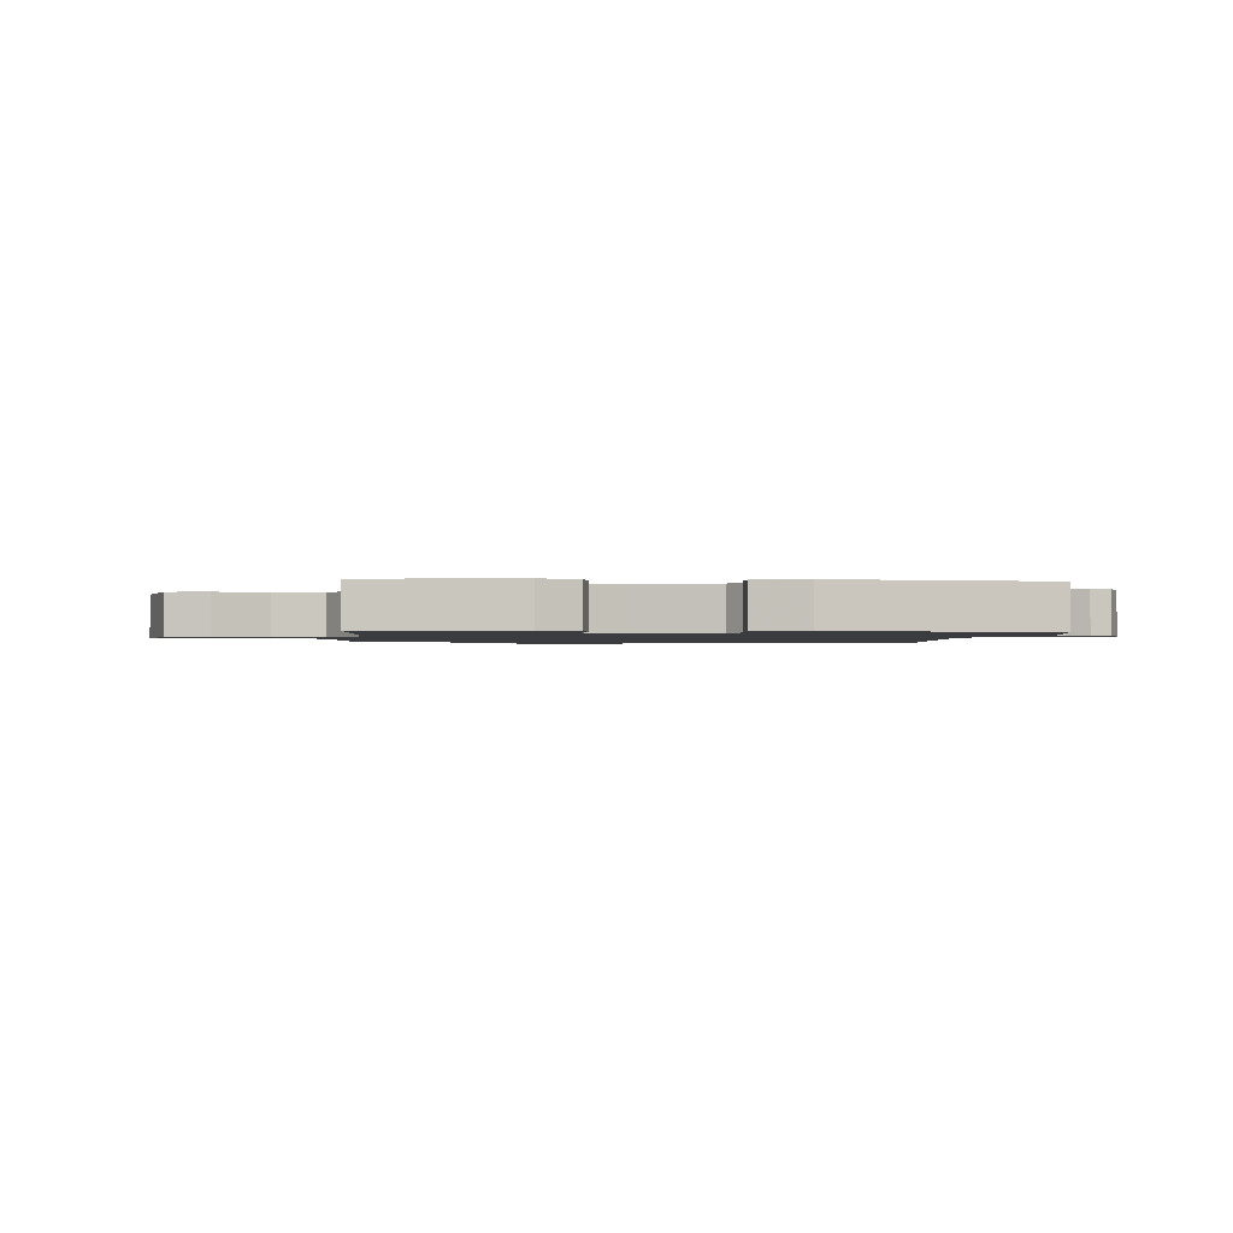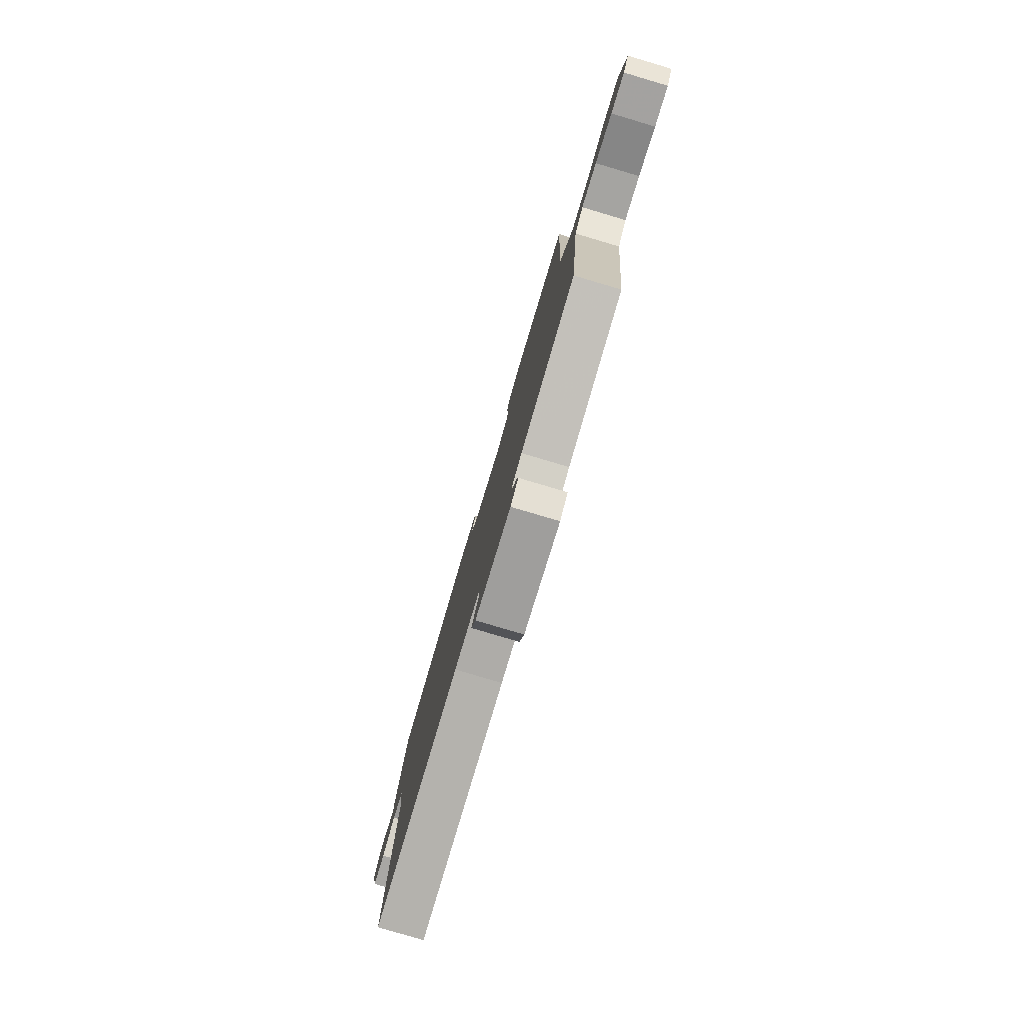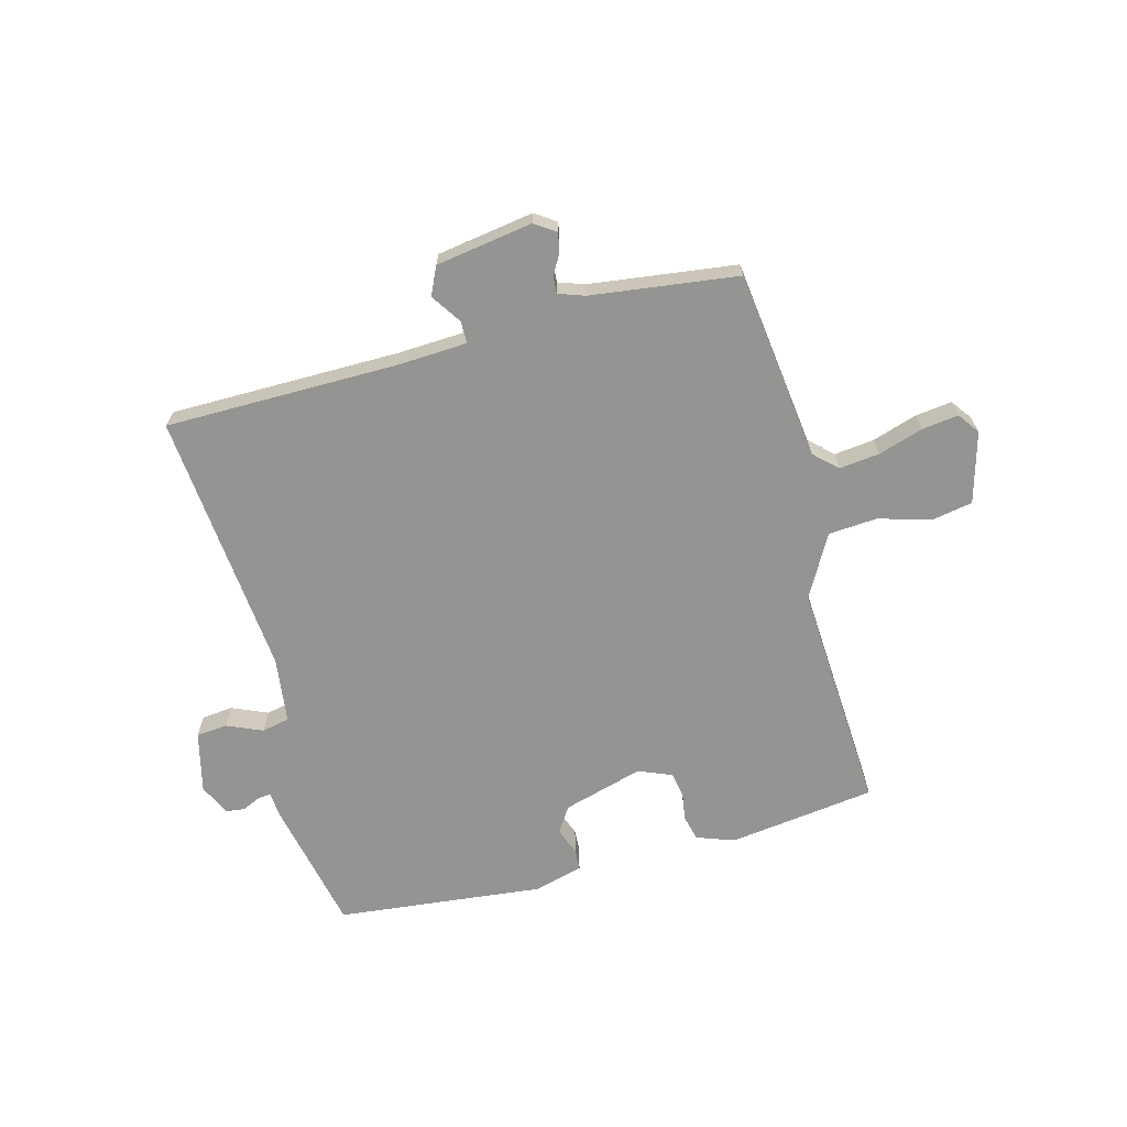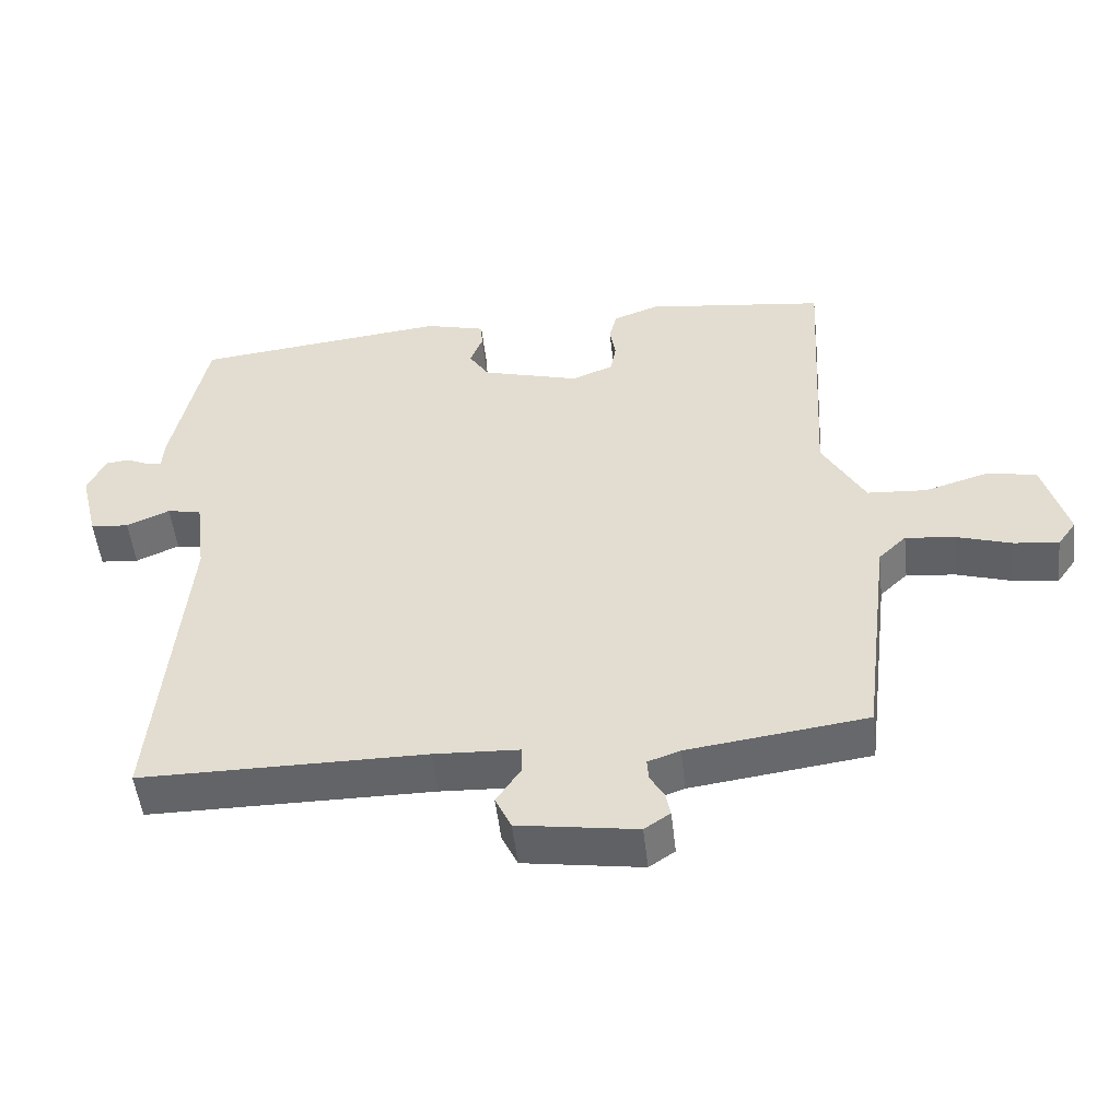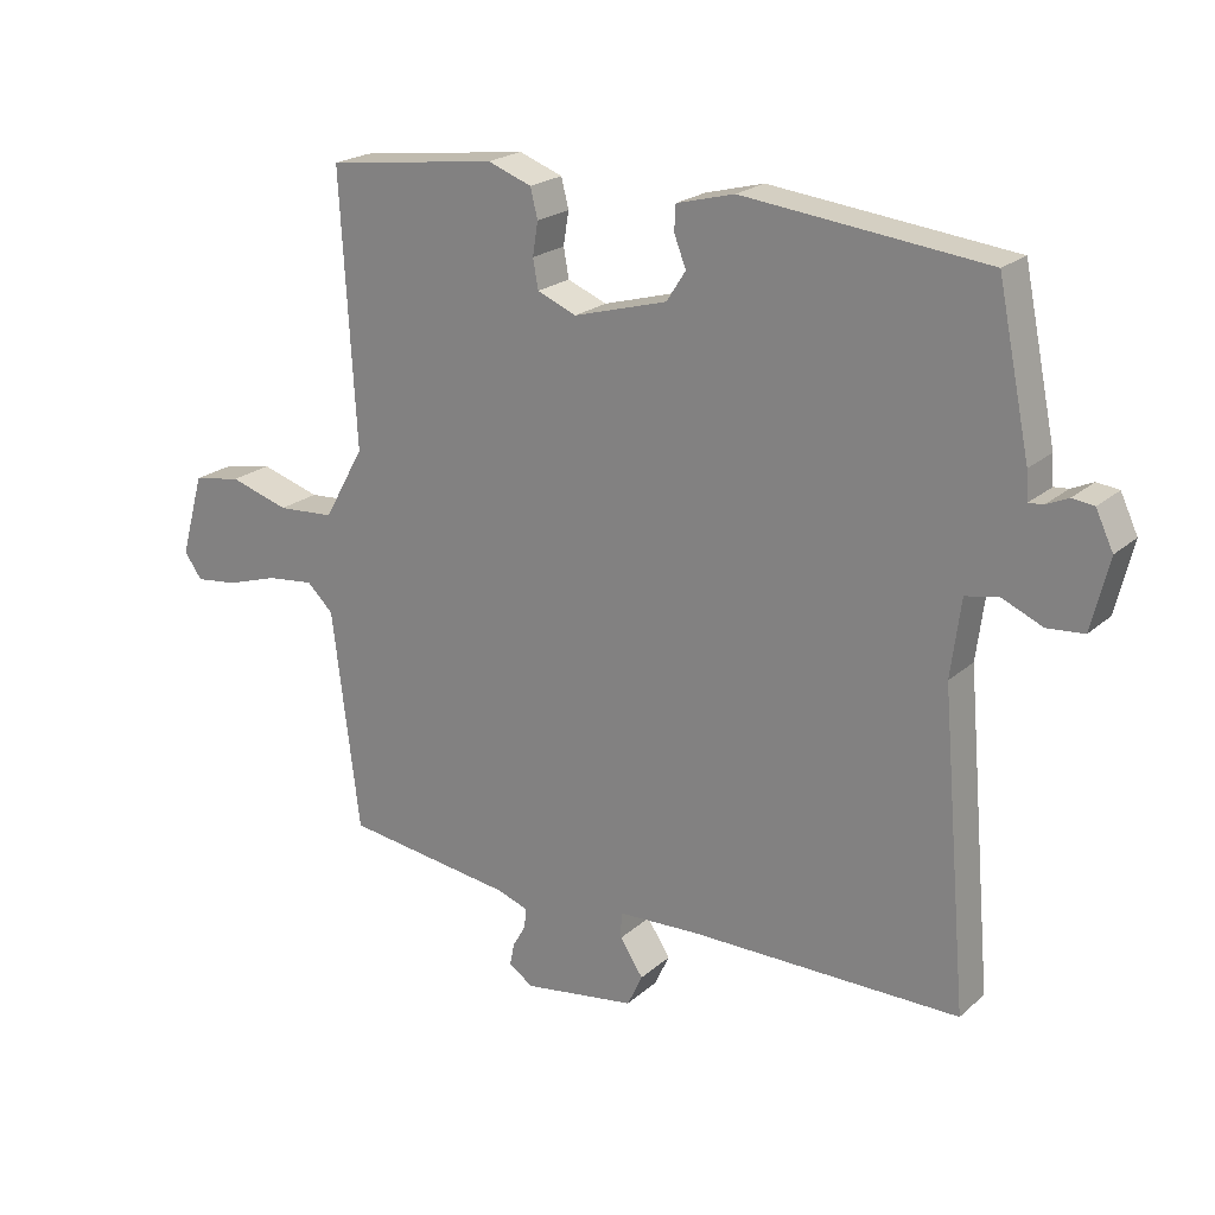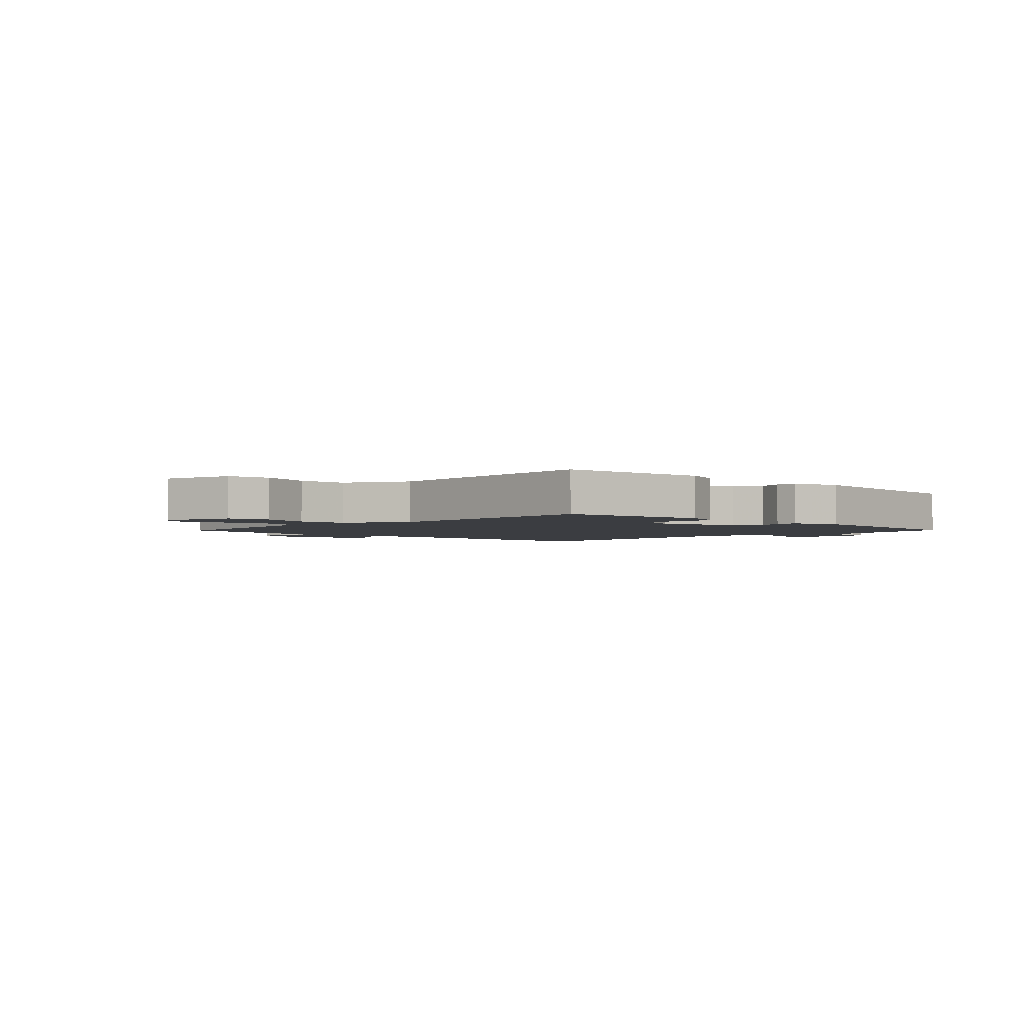
<metadata>
{"format":"obj","ext":"obj","renderer":"f3d","projection":"perspective","resolution":1024,"background":"white","views":[{"elev":-1.5,"azim":-5.1,"up":"+Y"},{"elev":-79.8,"azim":-106.5,"up":"+Z"},{"elev":-66.9,"azim":-164.9,"up":"+Y"},{"elev":-51.1,"azim":-173.6,"up":"+Z"},{"elev":21.7,"azim":34.2,"up":"+Z"},{"elev":-2.6,"azim":-44.1,"up":"+Y"}]}
</metadata>
<code>
v -0.5 0.07 -0.5
v -0.541 0.07 -0.167
v -0.581 0.07 -0.129
v -0.652 0.07 -0.137
v -0.731 0.07 -0.162
v -0.795 0.07 -0.17
v -0.822 0.07 -0.132
v -0.787 0.07 -0.008
v -0.714 0.07 0.005
v -0.624 0.07 -0.022
v -0.538 0.07 -0.016
v -0.477 0.07 0.093
v -0.5 0.07 0.5
v -0.241 0.07 0.534
v -0.175 0.07 0.51
v -0.164 0.07 0.466
v -0.172 0.07 0.416
v -0.164 0.07 0.372
v -0.105 0.07 0.348
v 0.036 0.07 0.388
v 0.065 0.07 0.433
v 0.047 0.07 0.479
v 0.049 0.07 0.517
v 0.136 0.07 0.54
v 0.5 0.07 0.5
v 0.549 0.07 0.263
v 0.552 0.07 0.22
v 0.574 0.07 0.222
v 0.607 0.07 0.237
v 0.64 0.07 0.233
v 0.666 0.07 0.178
v 0.64 0.07 0.071
v 0.585 0.07 0.066
v 0.523 0.07 0.093
v 0.474 0.07 0.083
v 0.459 0.07 -0.033
v 0.5 0.07 -0.5
v 0.092 0.07 -0.501
v -0.031 0.07 -0.507
v -0.031 0.07 -0.546
v 0.004 0.07 -0.599
v -0.019 0.07 -0.648
v -0.189 0.07 -0.674
v -0.226 0.07 -0.649
v -0.219 0.07 -0.615
v -0.199 0.07 -0.58
v -0.197 0.07 -0.55
v -0.243 0.07 -0.534
v -0.5 0 -0.5
v -0.541 0 -0.167
v -0.581 0 -0.129
v -0.652 0 -0.137
v -0.731 0 -0.162
v -0.795 0 -0.17
v -0.822 0 -0.132
v -0.787 0 -0.008
v -0.714 0 0.005
v -0.624 0 -0.022
v -0.538 0 -0.016
v -0.477 0 0.093
v -0.5 0 0.5
v -0.241 0 0.534
v -0.175 0 0.51
v -0.164 0 0.466
v -0.172 0 0.416
v -0.164 0 0.372
v -0.105 0 0.348
v 0.036 0 0.388
v 0.065 0 0.433
v 0.047 0 0.479
v 0.049 0 0.517
v 0.136 0 0.54
v 0.5 0 0.5
v 0.549 0 0.263
v 0.552 0 0.22
v 0.574 0 0.222
v 0.607 0 0.237
v 0.64 0 0.233
v 0.666 0 0.178
v 0.64 0 0.071
v 0.585 0 0.066
v 0.523 0 0.093
v 0.474 0 0.083
v 0.459 0 -0.033
v 0.5 0 -0.5
v 0.092 0 -0.501
v -0.031 0 -0.507
v -0.031 0 -0.546
v 0.004 0 -0.599
v -0.019 0 -0.648
v -0.189 0 -0.674
v -0.226 0 -0.649
v -0.219 0 -0.615
v -0.199 0 -0.58
v -0.197 0 -0.55
v -0.243 0 -0.534
f 44 45 46
f 43 44 46
f 42 43 46
f 41 42 46
f 40 41 46
f 39 40 46 47
f 36 37 38
f 35 36 38 39
f 32 33 34
f 31 32 34
f 30 31 34
f 29 30 34
f 28 29 34
f 27 28 34 35
f 26 27 35
f 25 26 35
f 24 25 35
f 23 24 35
f 22 23 35
f 21 22 35
f 39 47 48
f 35 39 48
f 21 35 48
f 20 21 48
f 15 16 17
f 14 15 17
f 13 14 17
f 12 13 17
f 11 12 17 18
f 8 9 10
f 7 8 10
f 6 7 10
f 5 6 10
f 4 5 10
f 3 4 10 11
f 11 18 19
f 3 11 19
f 2 3 19
f 19 20 48
f 2 19 48
f 1 2 48
f 94 93 92
f 94 92 91
f 94 91 90
f 94 90 89
f 94 89 88
f 95 94 88 87
f 86 85 84
f 87 86 84 83
f 82 81 80
f 82 80 79
f 82 79 78
f 82 78 77
f 82 77 76
f 83 82 76 75
f 83 75 74
f 83 74 73
f 83 73 72
f 83 72 71
f 83 71 70
f 83 70 69
f 96 95 87
f 96 87 83
f 96 83 69
f 96 69 68
f 65 64 63
f 65 63 62
f 65 62 61
f 65 61 60
f 66 65 60 59
f 58 57 56
f 58 56 55
f 58 55 54
f 58 54 53
f 58 53 52
f 59 58 52 51
f 67 66 59
f 67 59 51
f 67 51 50
f 96 68 67
f 96 67 50
f 96 50 49
f 1 49 50 2
f 2 50 51 3
f 3 51 52 4
f 4 52 53 5
f 5 53 54 6
f 6 54 55 7
f 7 55 56 8
f 8 56 57 9
f 9 57 58 10
f 10 58 59 11
f 11 59 60 12
f 12 60 61 13
f 13 61 62 14
f 14 62 63 15
f 15 63 64 16
f 16 64 65 17
f 17 65 66 18
f 18 66 67 19
f 19 67 68 20
f 20 68 69 21
f 21 69 70 22
f 22 70 71 23
f 23 71 72 24
f 24 72 73 25
f 25 73 74 26
f 26 74 75 27
f 27 75 76 28
f 28 76 77 29
f 29 77 78 30
f 30 78 79 31
f 31 79 80 32
f 32 80 81 33
f 33 81 82 34
f 34 82 83 35
f 35 83 84 36
f 36 84 85 37
f 37 85 86 38
f 38 86 87 39
f 39 87 88 40
f 40 88 89 41
f 41 89 90 42
f 42 90 91 43
f 43 91 92 44
f 44 92 93 45
f 45 93 94 46
f 46 94 95 47
f 47 95 96 48
f 48 96 49 1

</code>
